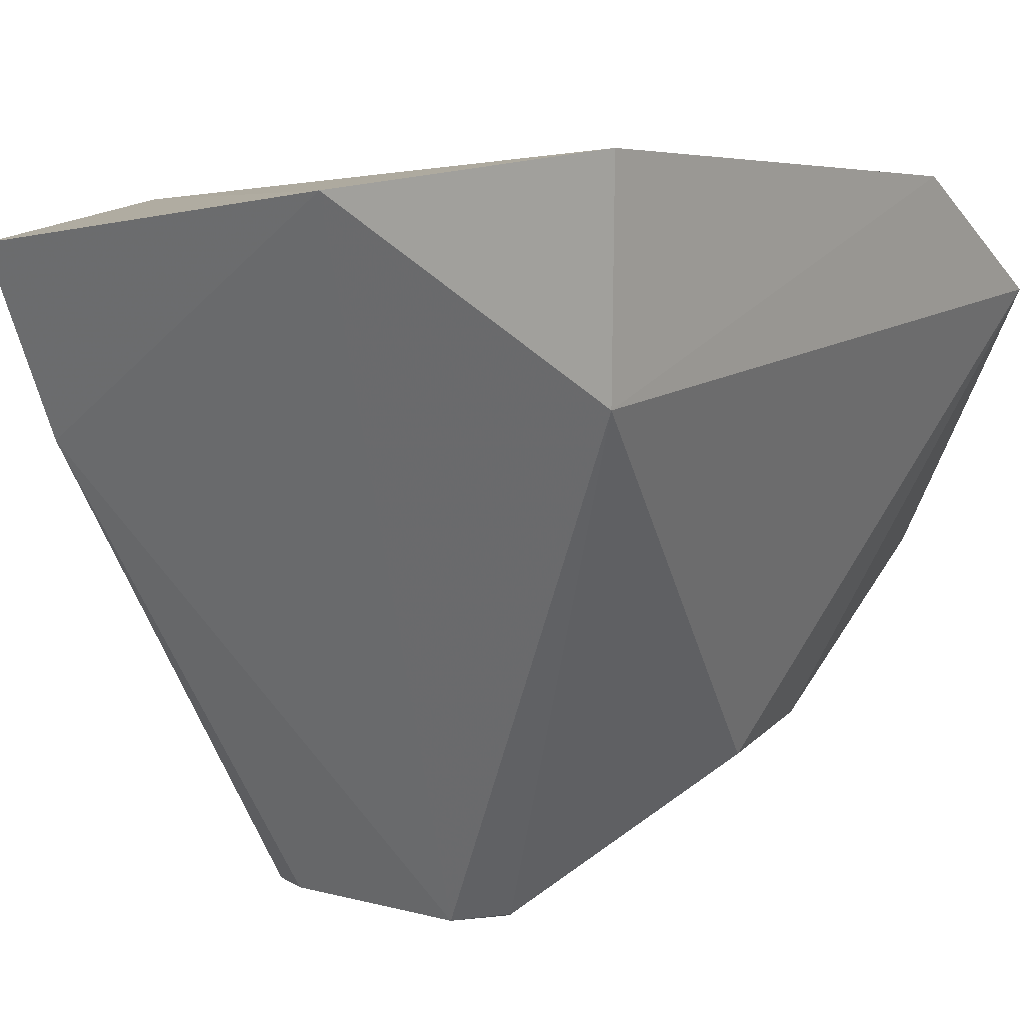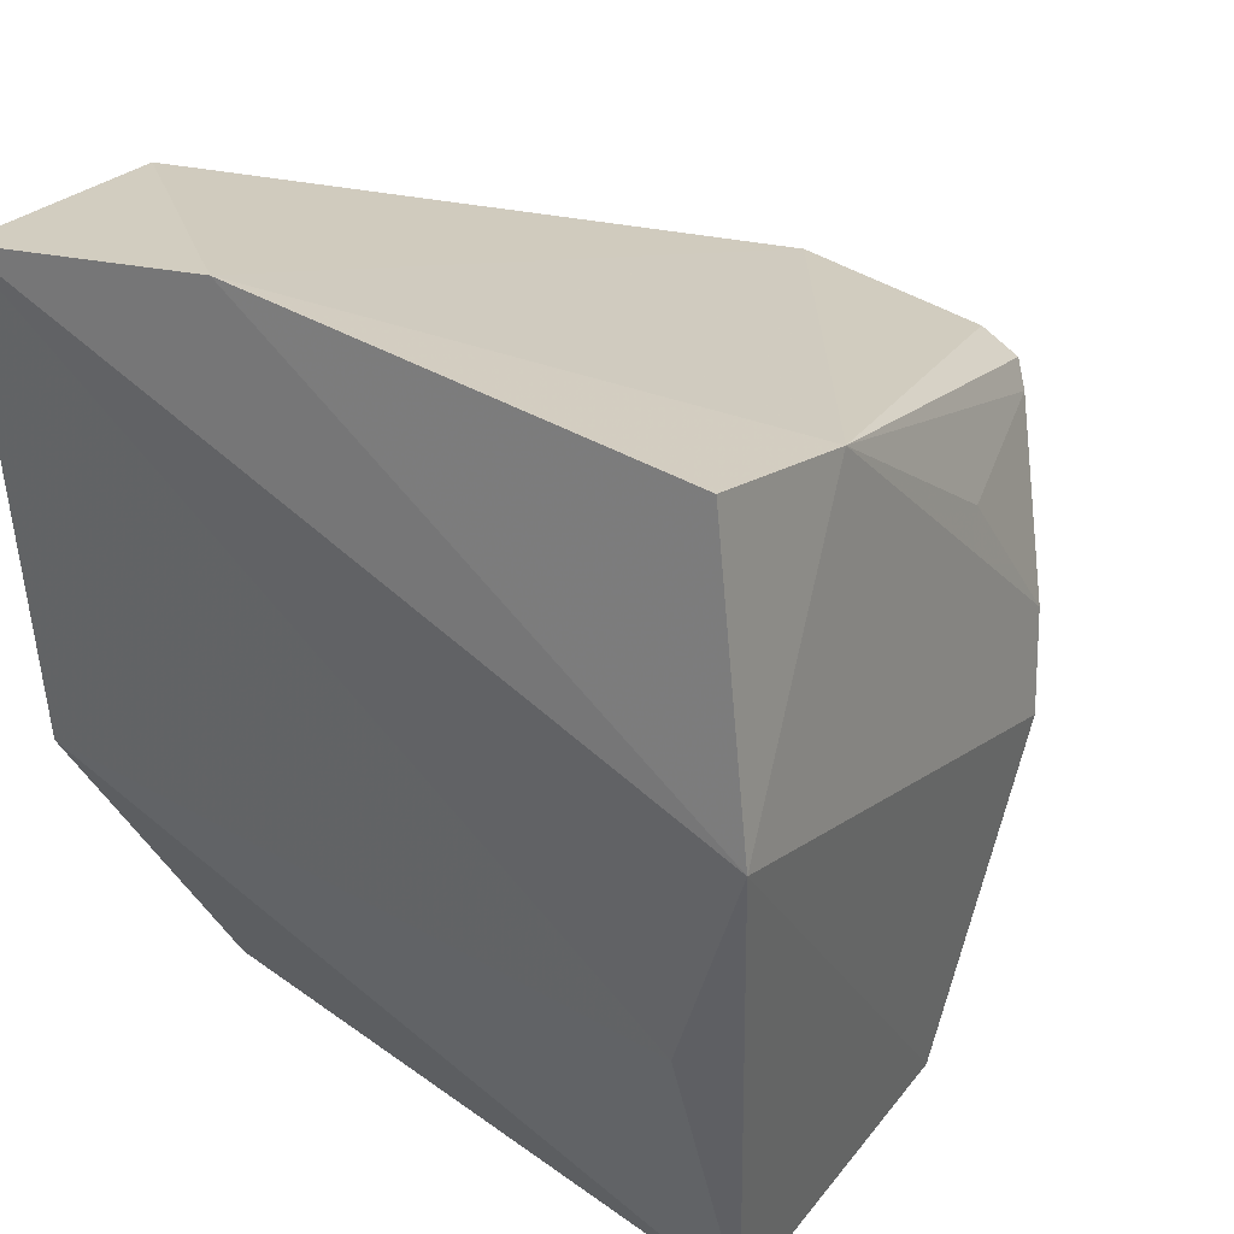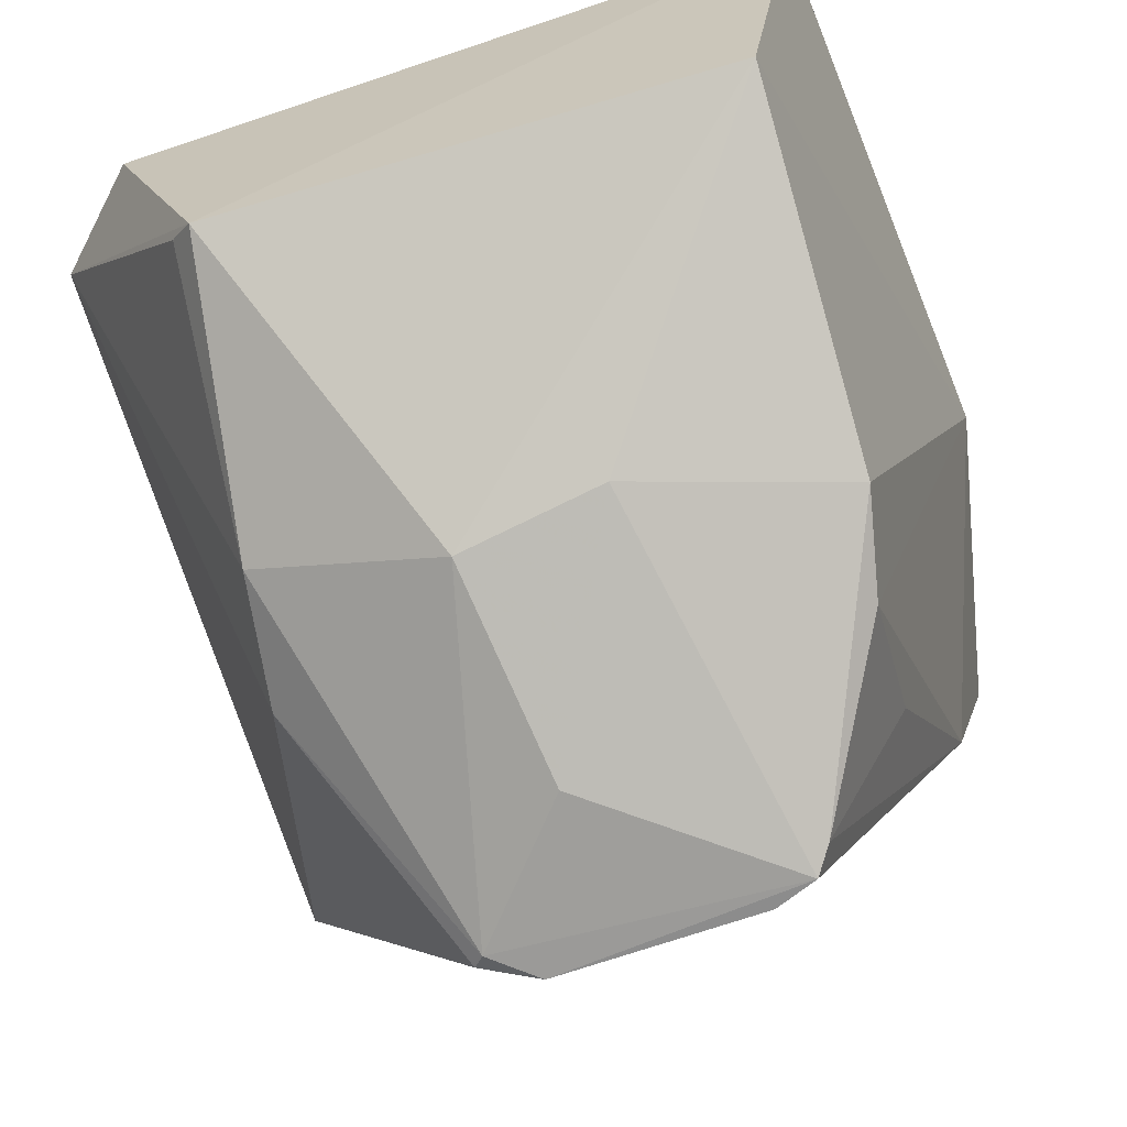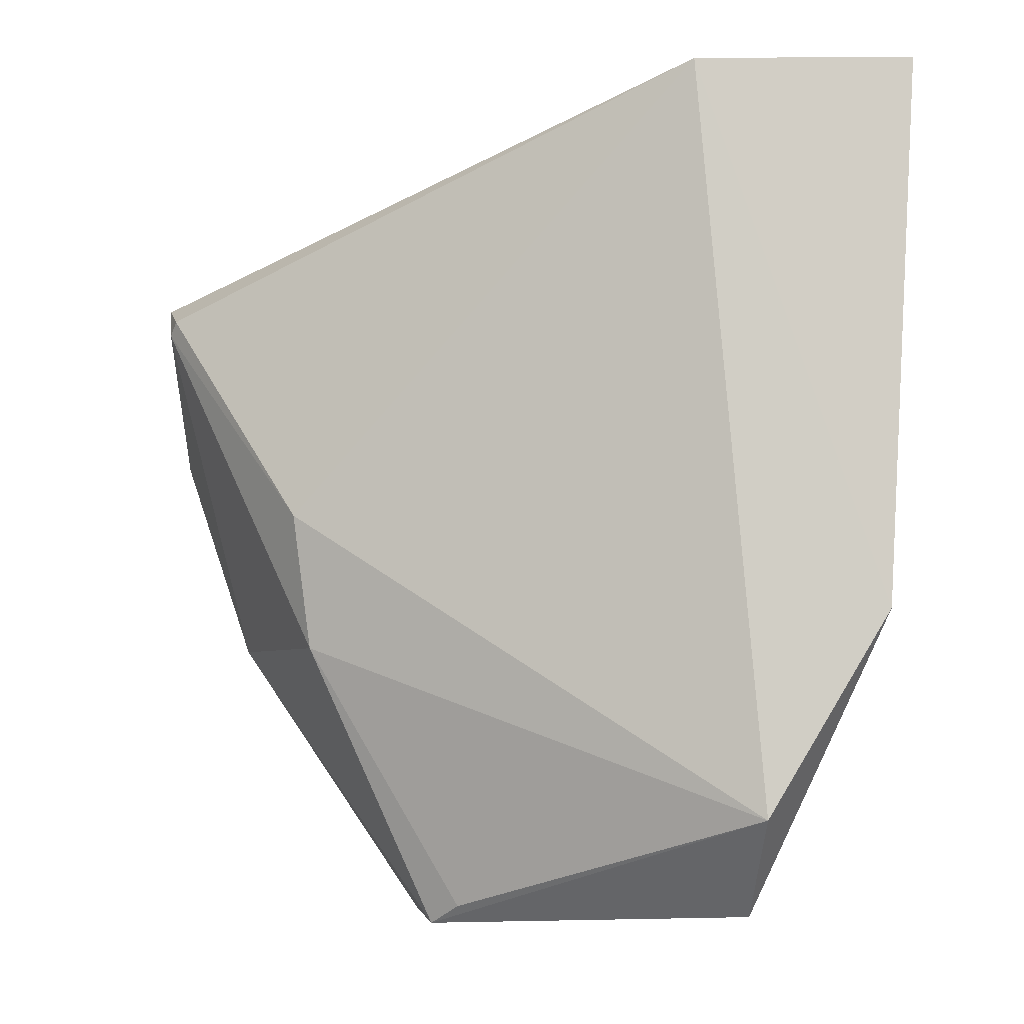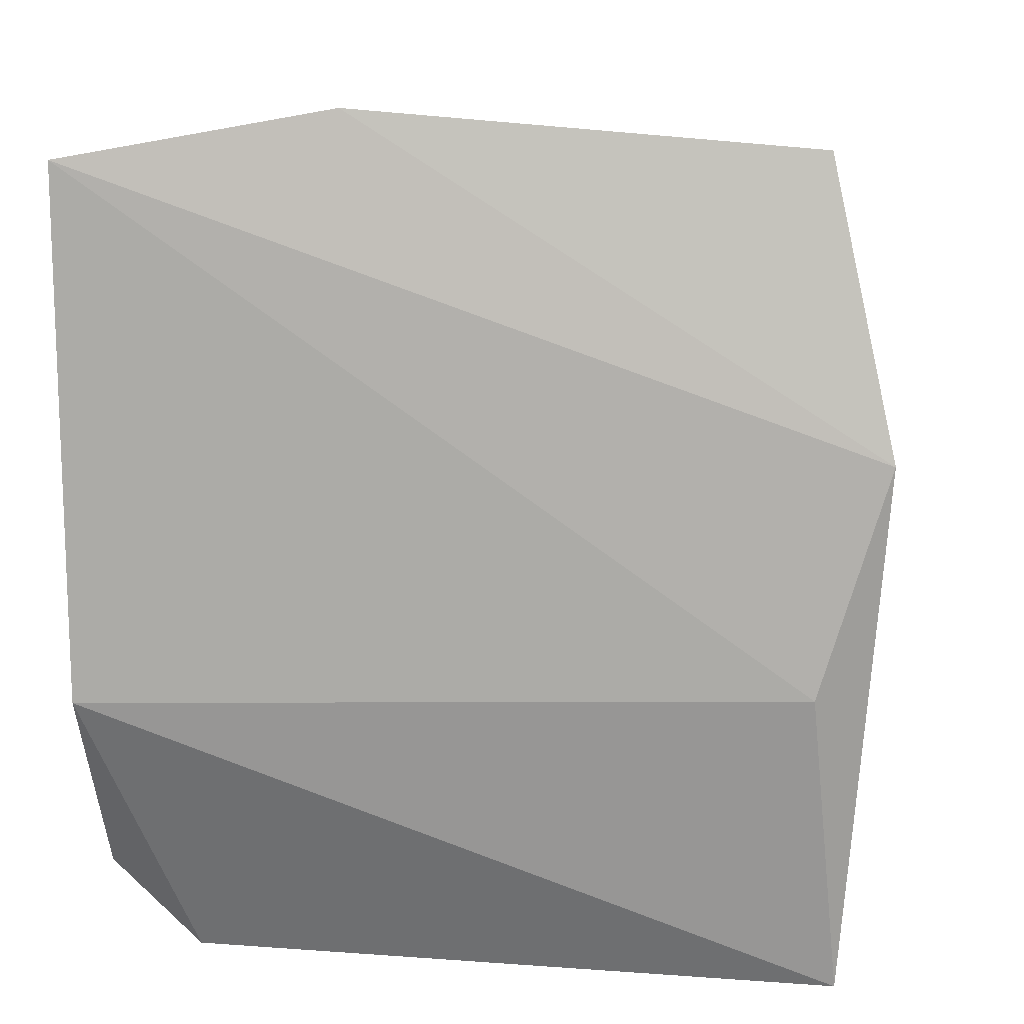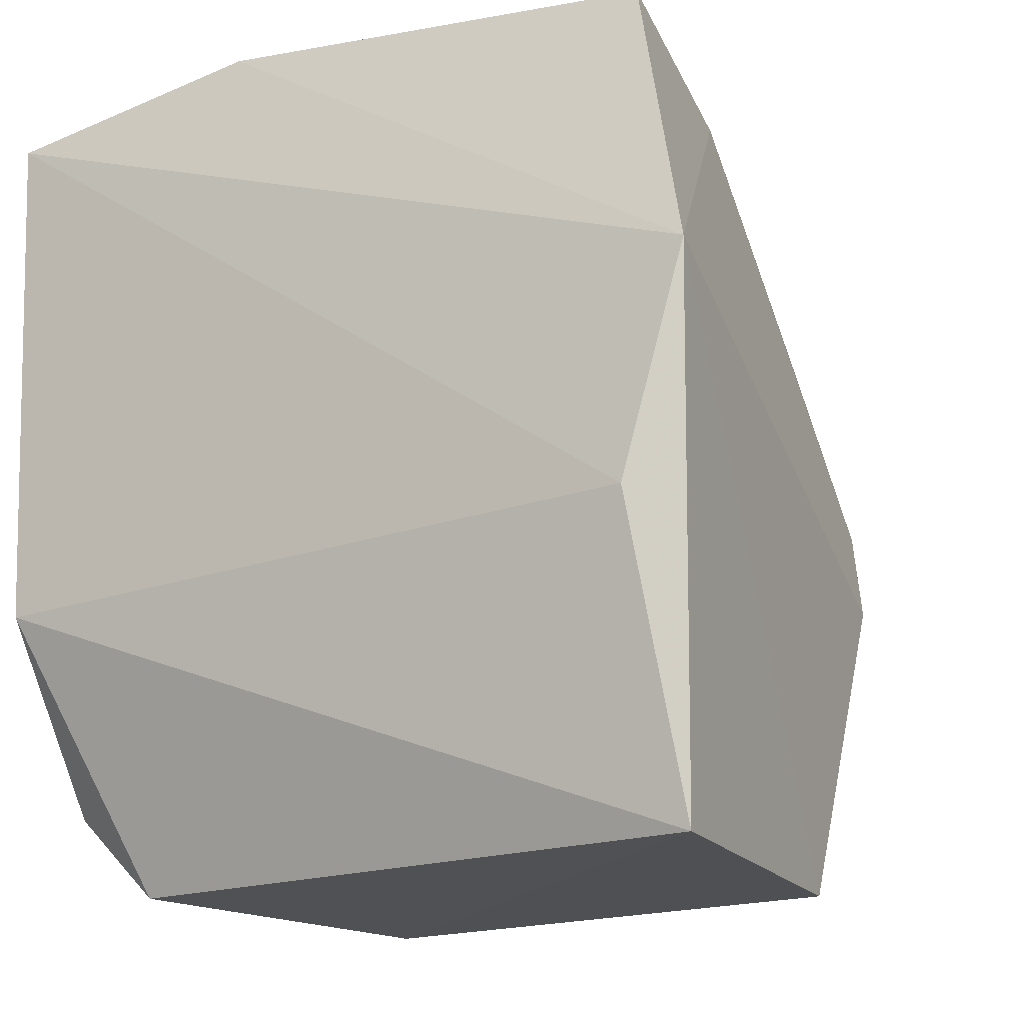
<metadata>
{"format":"obj","ext":"obj","renderer":"f3d","projection":"perspective","resolution":1024,"background":"white","views":[{"elev":8.4,"azim":37.0,"up":"+Y"},{"elev":34.3,"azim":-139.2,"up":"+Z"},{"elev":-65.2,"azim":-162.7,"up":"+Y"},{"elev":-7.3,"azim":88.4,"up":"+Z"},{"elev":9.7,"azim":-173.9,"up":"+Z"},{"elev":-19.3,"azim":-146.3,"up":"+Z"}]}
</metadata>
<code>
v -0.0447 -0.01217 0.04213
v -0.04482 -0.01889 0.04207
v -0.04478 -0.01693 0.01887
v -0.06873 -0.01628 0.0156
v -0.0681 -0.01521 0.0424
v -0.06275 -0.03609 0.03515
v -0.04465 -0.01317 0.02516
v -0.05334 -0.01335 0.04367
v -0.07016 -0.01414 0.03293
v -0.04936 -0.03127 0.02846
v -0.05486 -0.03586 0.03614
v -0.04766 -0.01717 0.01597
v -0.06623 -0.03288 0.0294
v -0.06788 -0.01414 0.02558
v -0.06141 -0.03605 0.03574
v -0.06719 -0.02144 0.0405
v -0.05308 -0.03549 0.03544
v -0.05109 -0.02686 0.01568
v -0.06691 -0.03206 0.02628
v -0.06605 -0.02937 0.03451
v -0.05591 -0.03314 0.02459
v -0.04993 -0.03074 0.02431
v -0.06706 -0.02746 0.01564
v -0.06331 -0.0357 0.03437
v -0.05688 -0.03531 0.03097
v -0.0604 -0.0326 0.02399
v -0.05032 -0.02604 0.01622
v -0.05343 -0.03569 0.03503
f 7 1 2
f 7 2 3
f 8 2 1
f 9 8 1
f 9 5 8
f 10 3 2
f 11 2 8
f 12 7 3
f 12 4 7
f 14 7 4
f 14 4 9
f 14 9 1
f 14 1 7
f 15 6 11
f 16 11 8
f 16 8 5
f 16 15 11
f 16 6 15
f 16 5 9
f 16 9 13
f 17 10 2
f 17 2 11
f 18 12 3
f 18 4 12
f 19 13 9
f 20 16 13
f 22 3 10
f 22 21 18
f 23 19 9
f 23 9 4
f 23 4 18
f 23 18 21
f 24 13 19
f 24 20 13
f 24 6 16
f 24 16 20
f 26 23 21
f 26 19 23
f 26 24 19
f 26 6 24
f 26 25 6
f 26 21 25
f 27 22 18
f 27 18 3
f 27 3 22
f 28 22 10
f 28 10 17
f 28 21 22
f 28 25 21
f 28 17 11
f 28 11 6
f 28 6 25

</code>
